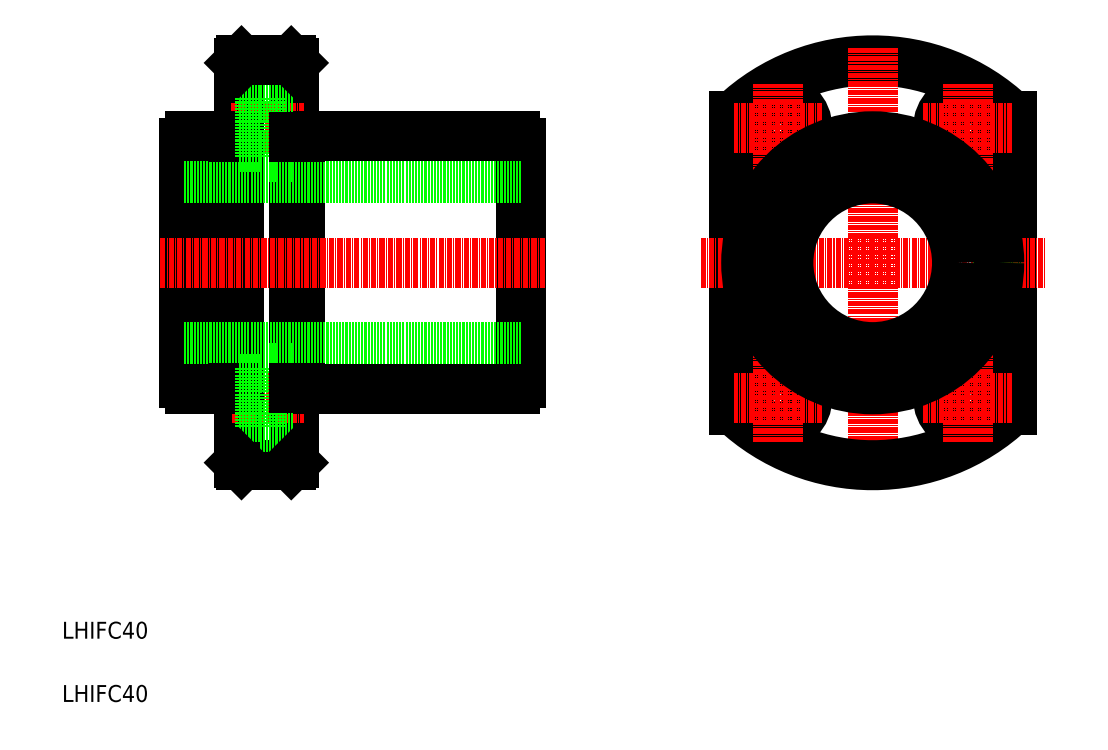
<metadata>
{"format":"dxf","ext":"dxf","renderer":"ezdxf+matplotlib","layout":"modelspace","background":"white","min_lineweight":24,"dpi":150}
</metadata>
<code>
0
SECTION
2
ENTITIES
0
TEXT
8
0
10
45.09
20
43.56
30
0
40
4
1
LHIFC40
0
TEXT
8
0
10
45.09
20
58.56
30
0
40
4
1
LHIFC40
0
ARC
8
0
10
237.3
20
147.7
30
0
40
48
50
46.57
51
133.4
0
LINE
8
0
10
237.3
20
198.7
30
0
11
237.3
21
96.7
31
0
0
CIRCLE
8
0
10
259.8
20
115.7
30
0
40
4.5
0
CIRCLE
8
0
10
259.8
20
115.7
30
0
40
7
0
CIRCLE
8
0
10
259.8
20
179.7
30
0
40
7
0
CIRCLE
8
0
10
259.8
20
179.7
30
0
40
4.5
0
CIRCLE
8
0
10
214.8
20
115.7
30
0
40
4.5
0
CIRCLE
8
0
10
214.8
20
115.7
30
0
40
7
0
CIRCLE
8
0
10
214.8
20
179.7
30
0
40
4.5
0
CIRCLE
8
0
10
214.8
20
179.7
30
0
40
7
0
LINE
8
0
10
204.3
20
182.6
30
0
11
204.3
21
112.8
31
0
0
LINE
8
0
10
270.3
20
182.6
30
0
11
270.3
21
112.8
31
0
0
ARC
8
0
10
237.3
20
147.7
30
0
40
48
50
226.6
51
313.4
0
LINE
8
0
10
196.5
20
147.7
30
0
11
278.1
21
147.7
31
0
0
LINE
8
0
10
214.8
20
105.2
30
0
11
214.8
21
126.2
31
0
0
LINE
8
0
10
225.3
20
115.7
30
0
11
204.3
21
115.7
31
0
0
LINE
8
0
10
259.8
20
105.2
30
0
11
259.8
21
126.2
31
0
0
LINE
8
0
10
270.3
20
115.7
30
0
11
249.3
21
115.7
31
0
0
LINE
8
0
10
259.8
20
169.2
30
0
11
259.8
21
190.2
31
0
0
LINE
8
0
10
270.3
20
179.7
30
0
11
249.3
21
179.7
31
0
0
LINE
8
0
10
214.8
20
169.2
30
0
11
214.8
21
190.2
31
0
0
LINE
8
0
10
225.3
20
179.7
30
0
11
204.3
21
179.7
31
0
0
LINE
8
0
10
154.1
20
119.2
30
0
11
154.1
21
176.2
31
0
0
LINE
8
0
10
87.06
20
100.3
30
0
11
87.06
21
195.1
31
0
0
LINE
8
0
10
100.1
20
100.3
30
0
11
100.1
21
195.1
31
0
0
LINE
8
0
10
74.06
20
119.2
30
0
11
74.06
21
176.2
31
0
0
LINE
8
0
10
101.6
20
117.7
30
0
11
101.6
21
177.7
31
0
0
LINE
8
0
10
85.56
20
177.7
30
0
11
85.56
21
117.7
31
0
0
LINE
8
CENTER
10
85.51
20
115.7
30
0
11
102.4
21
115.7
31
0
0
LINE
8
0
10
154.1
20
127.7
30
0
11
74.06
21
127.7
31
0
0
LINE
8
0
10
87.06
20
118
30
0
11
85.56
21
118
31
0
0
ARC
8
0
10
76.41
20
120.1
30
0
40
2.5
50
199.9
51
250.1
0
LINE
8
0
10
75.55
20
117.7
30
0
11
85.56
21
117.7
31
0
0
LINE
8
0
10
101.6
20
117.7
30
0
11
152.6
21
117.7
31
0
0
LINE
8
0
10
91.96
20
108.7
30
0
11
91.96
21
122.7
31
0
0
LINE
8
0
10
87.66
20
99.7
30
0
11
99.46
21
99.7
31
0
0
LINE
8
0
10
91.96
20
108.7
30
0
11
100.1
21
108.7
31
0
0
LINE
8
0
10
87.06
20
111.2
30
0
11
91.96
21
111.2
31
0
0
LINE
8
0
10
91.96
20
122.7
30
0
11
100.1
21
122.7
31
0
0
LINE
8
0
10
87.06
20
120.2
30
0
11
91.96
21
120.2
31
0
0
LINE
8
0
10
100.1
20
118
30
0
11
101.6
21
118
31
0
0
ARC
8
0
10
151.7
20
120.1
30
0
40
2.5
50
289.9
51
340.1
0
LINE
8
CENTER
10
159.6
20
147.7
30
0
11
68.12
21
147.7
31
0
0
LINE
8
CENTER
10
85.23
20
179.7
30
0
11
102.4
21
179.7
31
0
0
LINE
8
0
10
154.1
20
167.7
30
0
11
74.06
21
167.7
31
0
0
LINE
8
0
10
87.06
20
177.5
30
0
11
85.56
21
177.5
31
0
0
ARC
8
0
10
76.41
20
175.4
30
0
40
2.5
50
109.9
51
160.1
0
LINE
8
0
10
75.55
20
177.7
30
0
11
85.56
21
177.7
31
0
0
LINE
8
0
10
101.6
20
177.7
30
0
11
152.6
21
177.7
31
0
0
LINE
8
0
10
91.96
20
172.7
30
0
11
100.1
21
172.7
31
0
0
LINE
8
0
10
91.96
20
186.7
30
0
11
100.1
21
186.7
31
0
0
LINE
8
0
10
91.96
20
186.7
30
0
11
91.96
21
172.7
31
0
0
LINE
8
0
10
87.06
20
175.2
30
0
11
91.96
21
175.2
31
0
0
LINE
8
0
10
87.06
20
184.2
30
0
11
91.96
21
184.2
31
0
0
LINE
8
0
10
100.1
20
177.5
30
0
11
101.6
21
177.5
31
0
0
LINE
8
0
10
87.66
20
195.7
30
0
11
99.46
21
195.7
31
0
0
ARC
8
0
10
151.7
20
175.4
30
0
40
2.5
50
19.95
51
70.05
0
CIRCLE
8
0
10
237.3
20
147.7
30
0
40
29.75
0
CIRCLE
8
0
10
237.3
20
147.7
30
0
40
20
0
CIRCLE
8
0
10
237.3
20
147.7
30
0
40
30
0
LINE
8
0
10
87.66
20
195.7
30
0
11
87.06
21
195.1
31
0
0
LINE
8
0
10
99.46
20
195.7
30
0
11
100.1
21
195.1
31
0
0
LINE
8
0
10
87.06
20
100.3
30
0
11
87.66
21
99.7
31
0
0
LINE
8
0
10
99.46
20
99.7
30
0
11
100.1
21
100.3
31
0
0
ENDSEC
0
EOF

</code>
